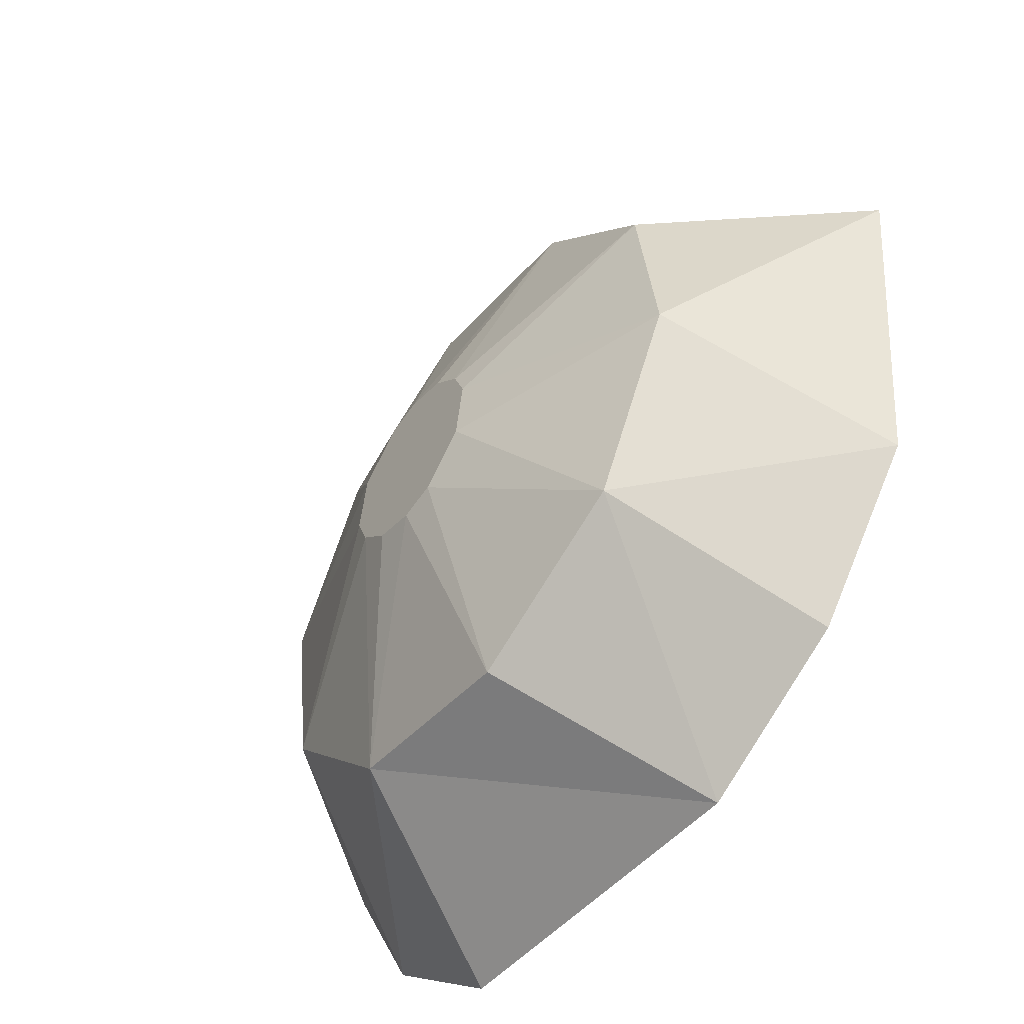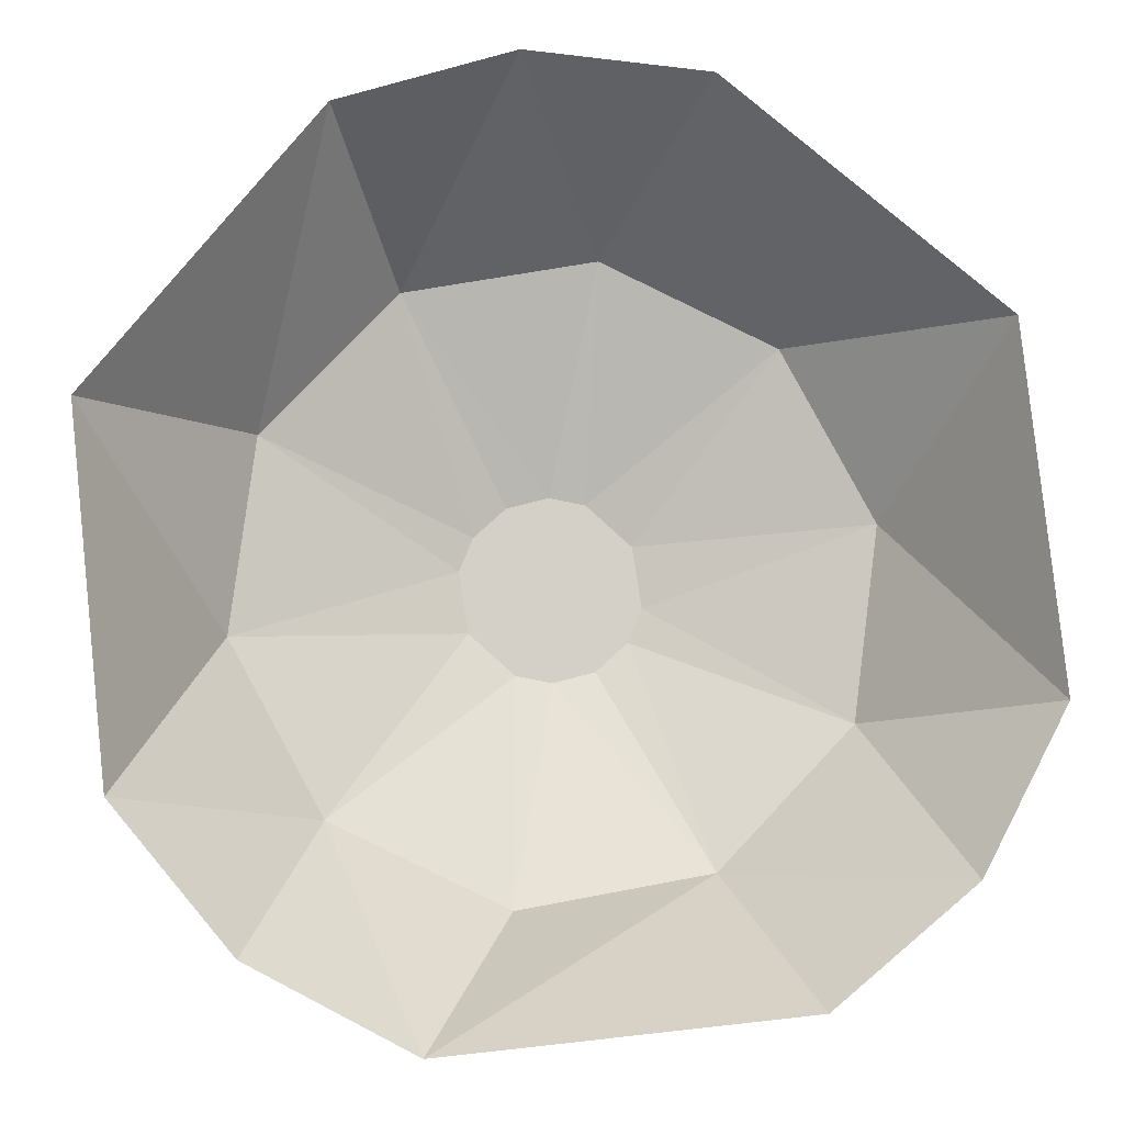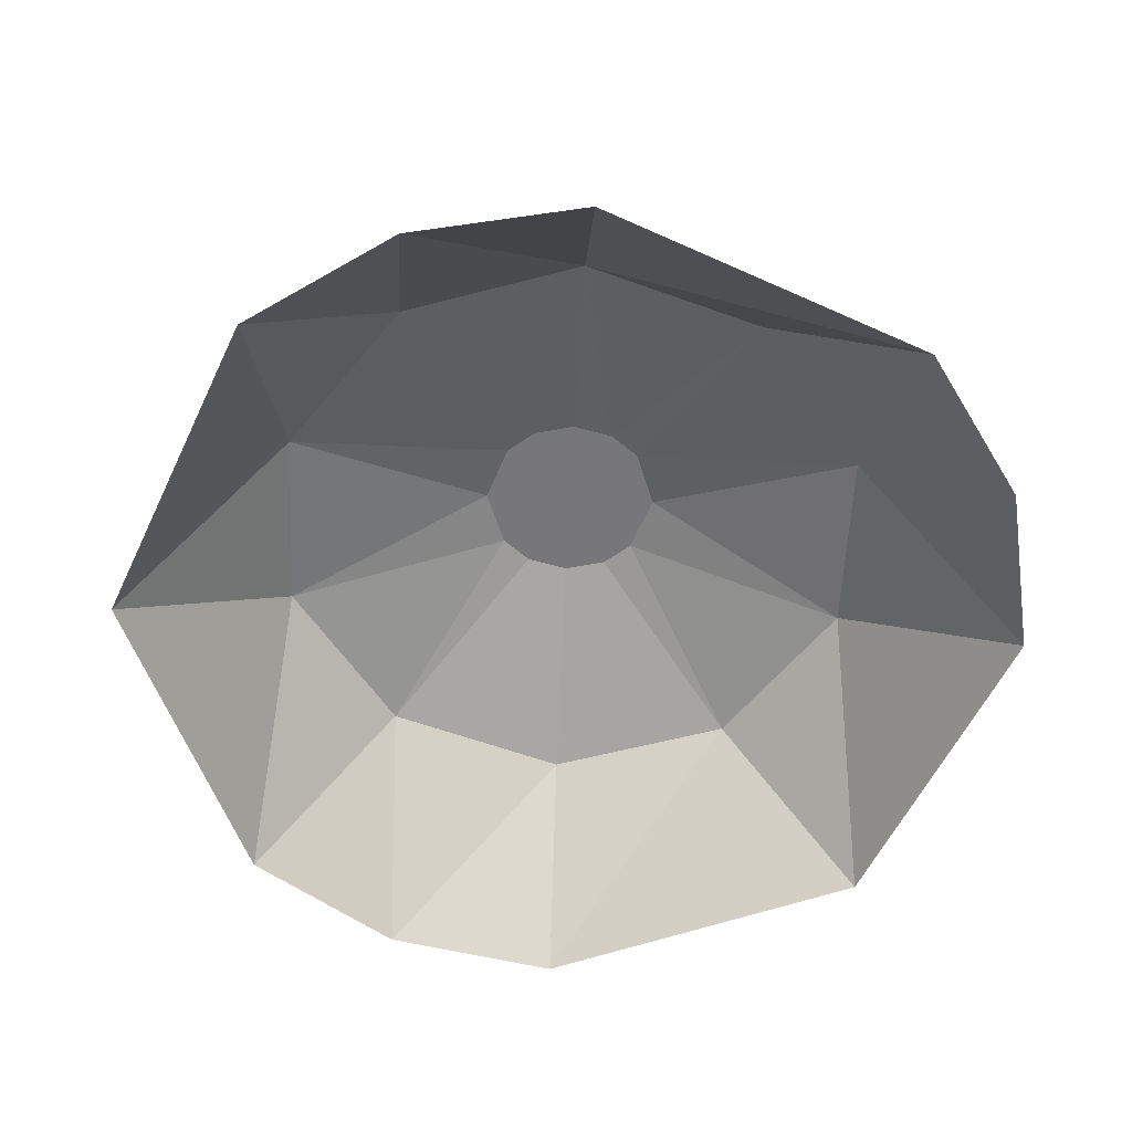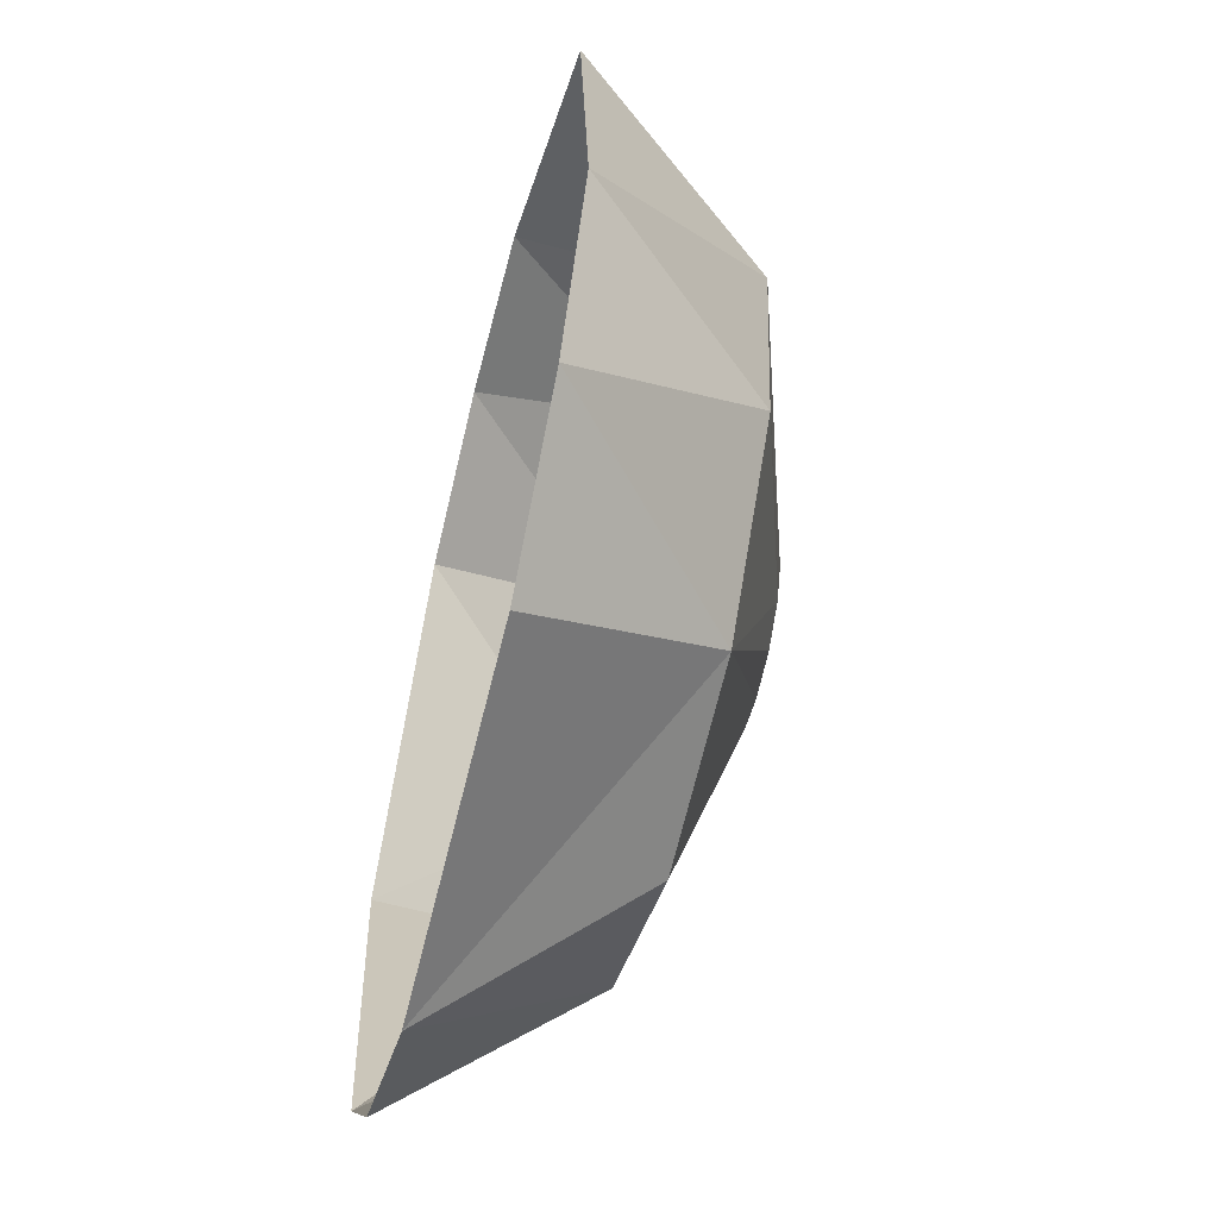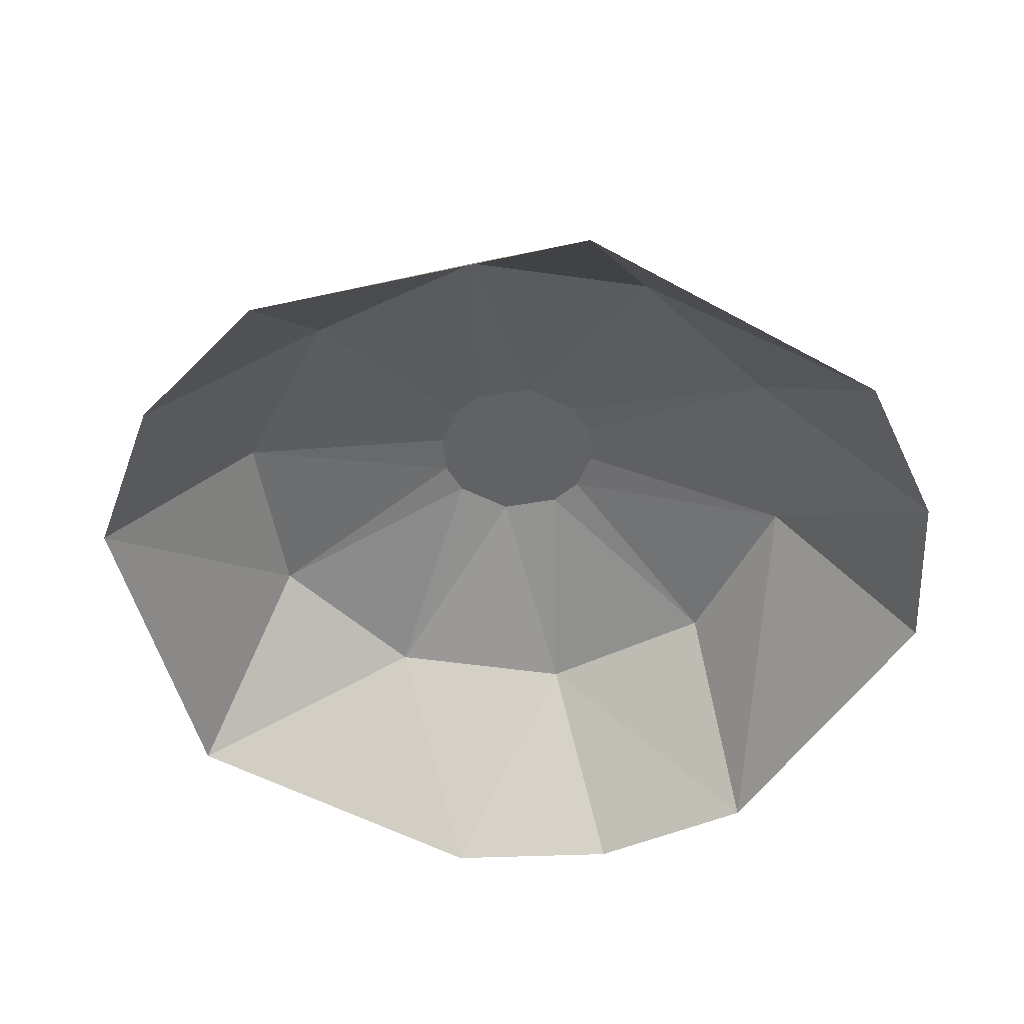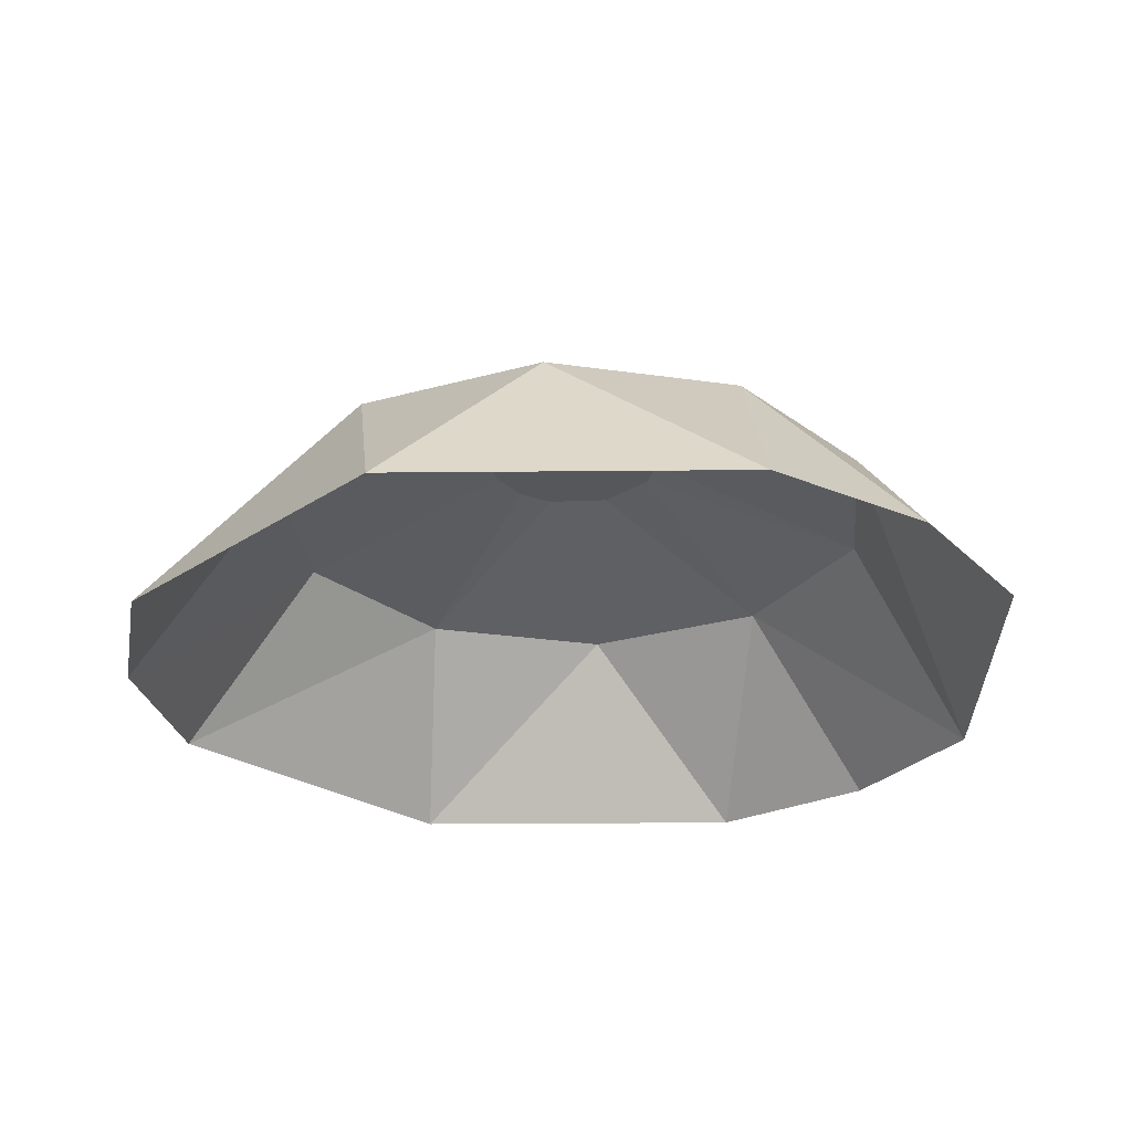
<metadata>
{"format":"obj","ext":"obj","renderer":"f3d","projection":"perspective","resolution":1024,"background":"white","views":[{"elev":-52.2,"azim":53.8,"up":"+Y"},{"elev":-9.0,"azim":174.9,"up":"+Y"},{"elev":-57.2,"azim":-31.4,"up":"+Z"},{"elev":-59.2,"azim":-104.0,"up":"+Y"},{"elev":-50.6,"azim":-127.5,"up":"+Z"},{"elev":-27.2,"azim":-95.3,"up":"+Z"}]}
</metadata>
<code>
g 13_MRSHLDSRVT-Body
v -2567 -55.68 48.32
v -2570 -65 48.32
v -2562 -67.32 48.32
v -2560 -58 48.32
v -2559 -64.51 48.32
v -2570 -58.49 48.32
v -2562 -56 48.32
v -2568 -67 48.32
v -2565 -67.77 48.32
v -2565 -55.23 48.32
v -2559 -60.33 48.32
v -2571 -62.67 48.32
v -2575 -80.52 43.58
v -2562 -83 43.58
v -2580 -89.36 31
v -2556 -91.97 31
v -2550 -77.26 43.58
v -2545 -86.23 31
v -2537 -76.72 31
v -2543 -65.51 43.58
v -2534 -52.56 31
v -2545 -52.22 43.58
v -2550 -33.64 31
v -2554 -42.48 43.58
v -2568 -40 43.58
v -2561 -29.93 31
v -2574 -31.03 31
v -2580 -45.74 43.58
v -2593 -46.28 31
v -2586 -57.49 43.58
v -2595 -70.44 31
v -2584 -70.78 43.58
v -2589 -81.42 31
f 1 2 3
f 4 1 3
f 5 4 3
f 6 2 1
f 7 1 4
f 8 3 2
f 9 3 8
f 10 1 7
f 11 4 5
f 12 2 6
f 13 14 9
f 8 13 9
f 13 15 16
f 16 14 13
f 3 14 17
f 3 9 14
f 17 14 16
f 18 17 16
f 18 19 17
f 5 17 20
f 5 3 17
f 20 17 19
f 19 21 20
f 20 22 11
f 11 5 20
f 21 22 20
f 22 21 23
f 23 24 22
f 4 22 24
f 7 4 24
f 4 11 22
f 24 25 10
f 7 24 10
f 26 25 24
f 23 26 24
f 26 27 25
f 1 25 28
f 1 10 25
f 28 25 27
f 27 29 28
f 6 28 30
f 6 1 28
f 29 30 28
f 29 31 30
f 30 32 12
f 12 6 30
f 31 32 30
f 31 33 32
f 2 32 13
f 8 2 13
f 2 12 32
f 13 32 33
f 15 13 33

</code>
